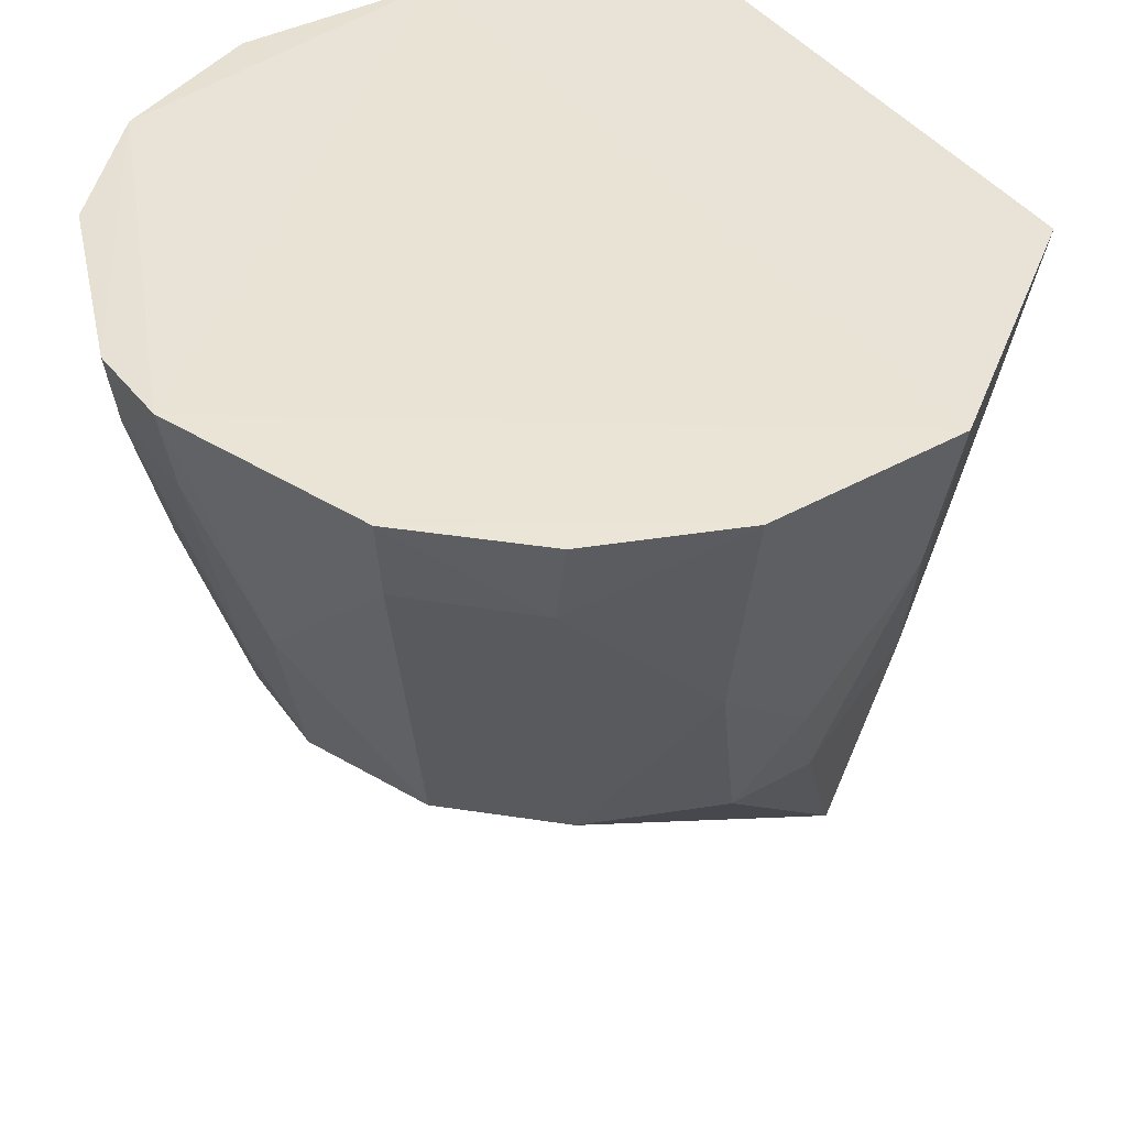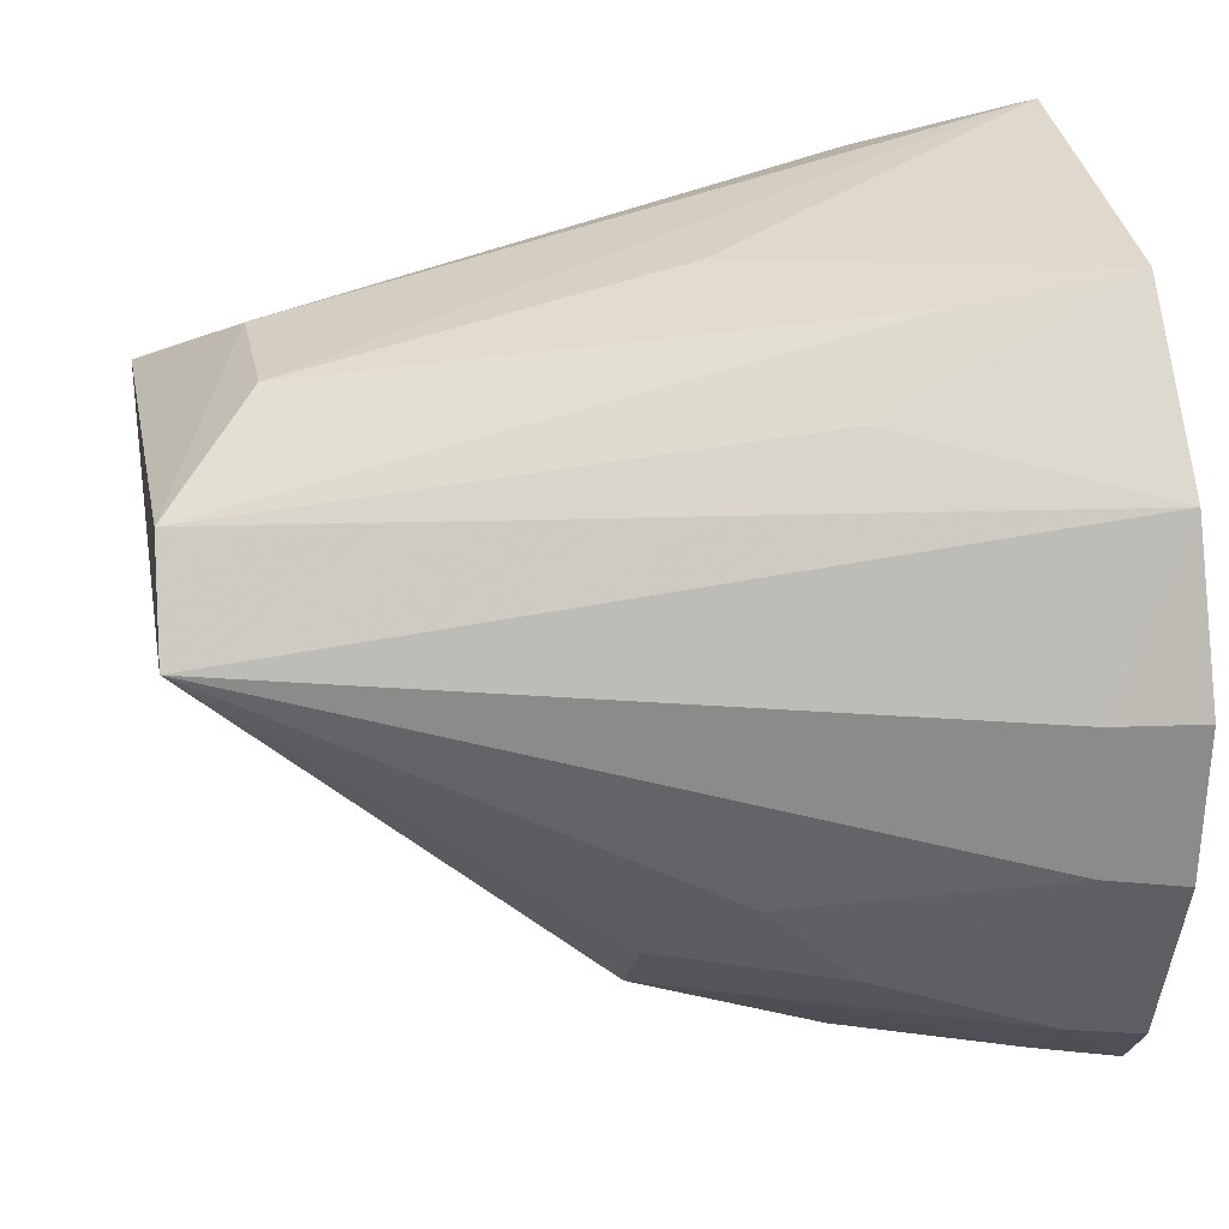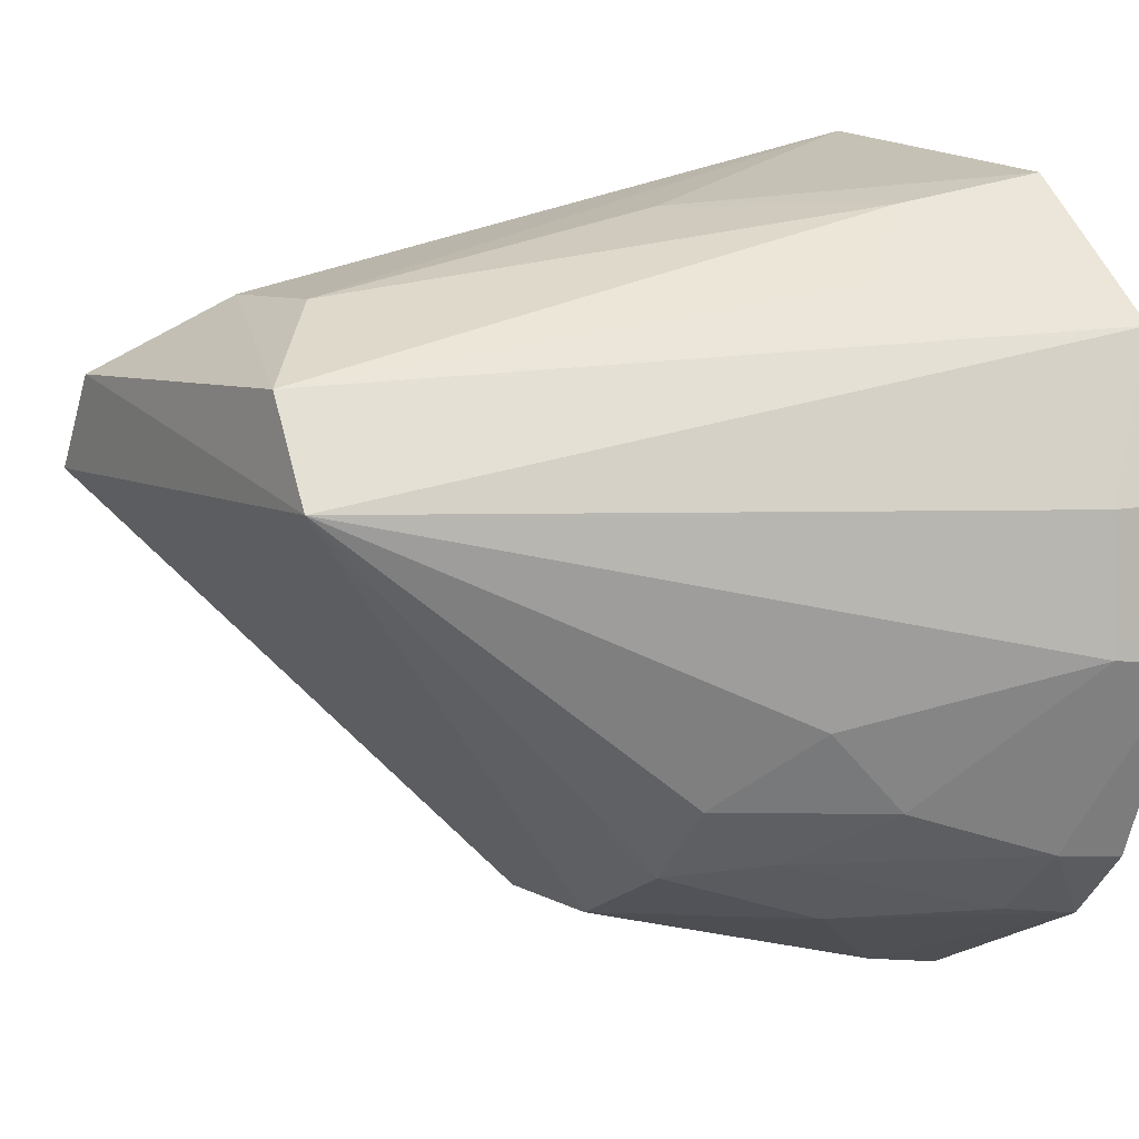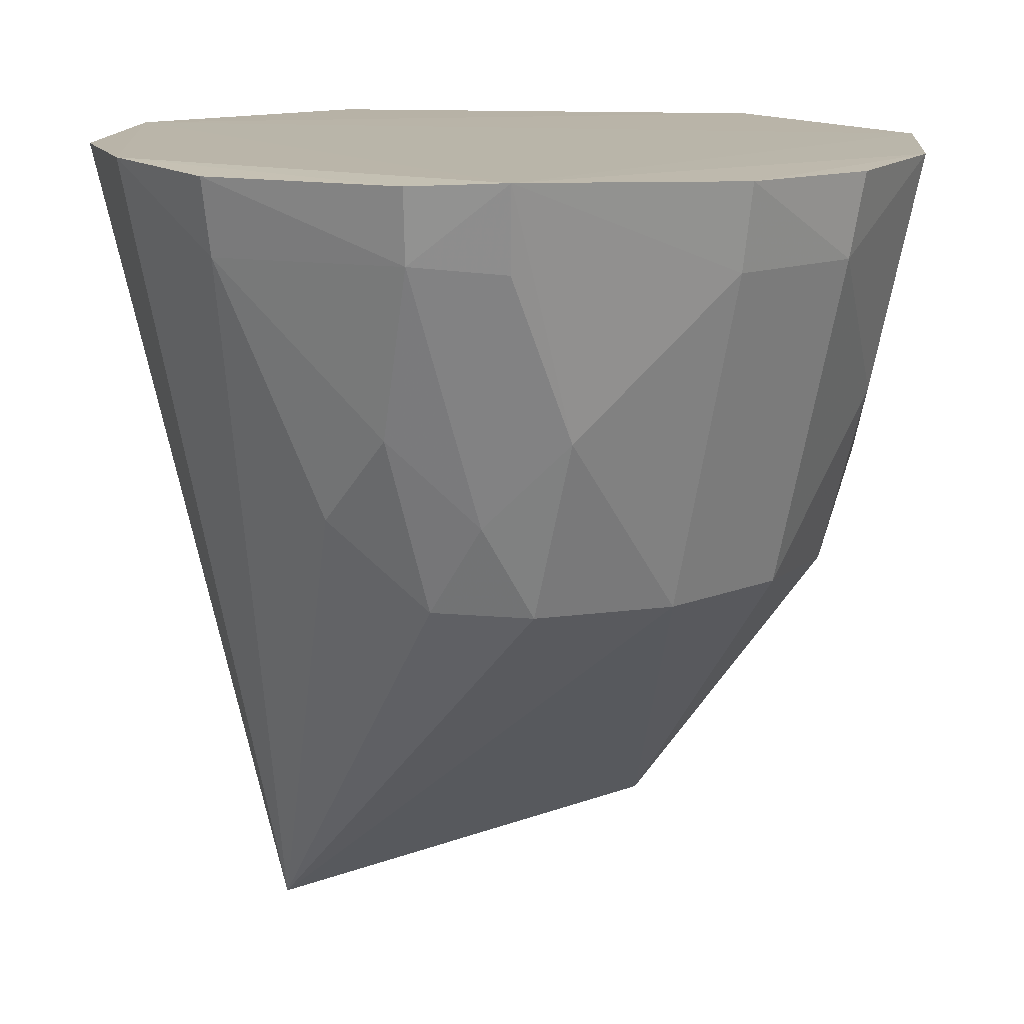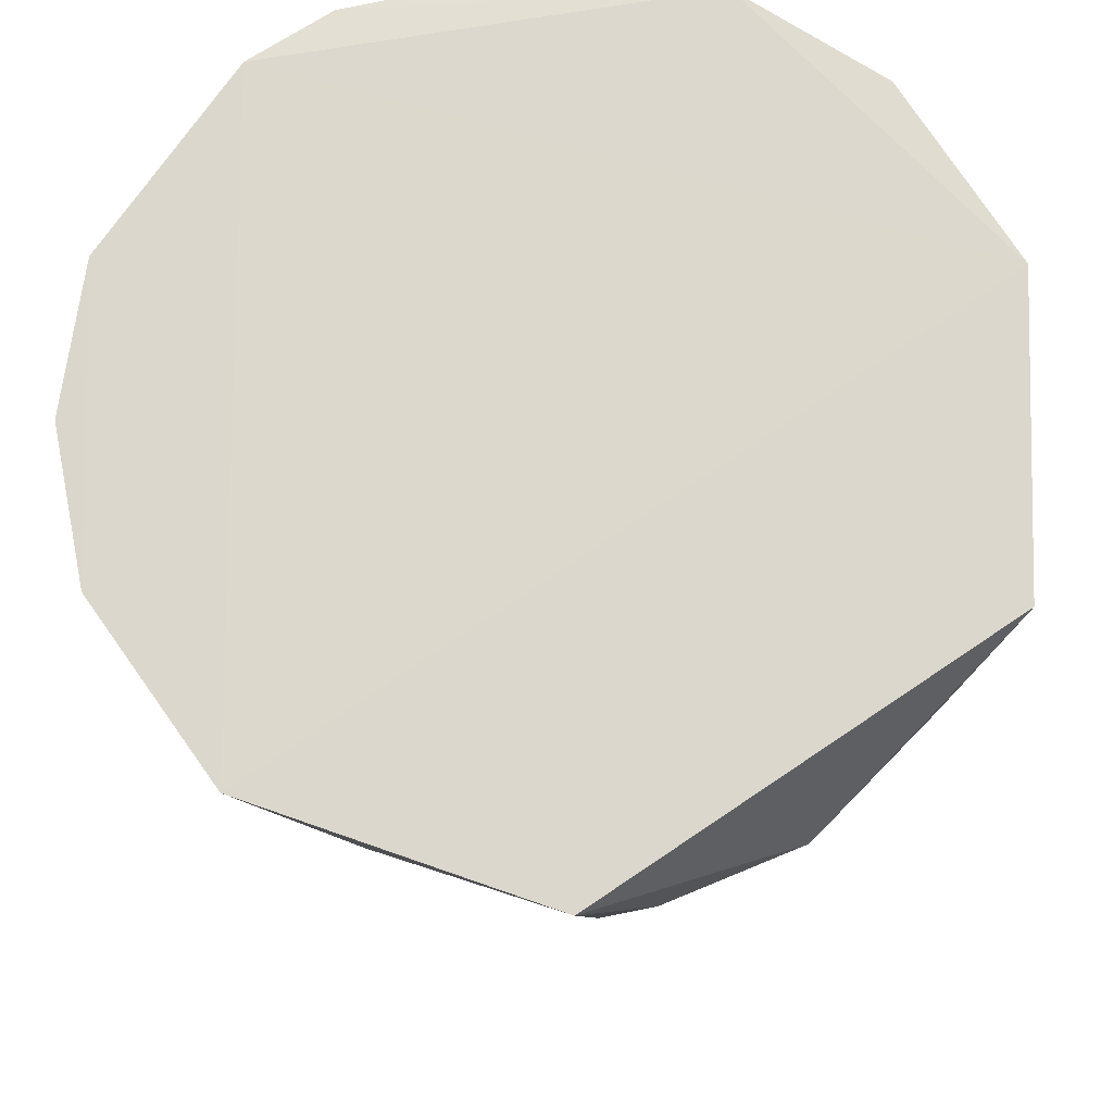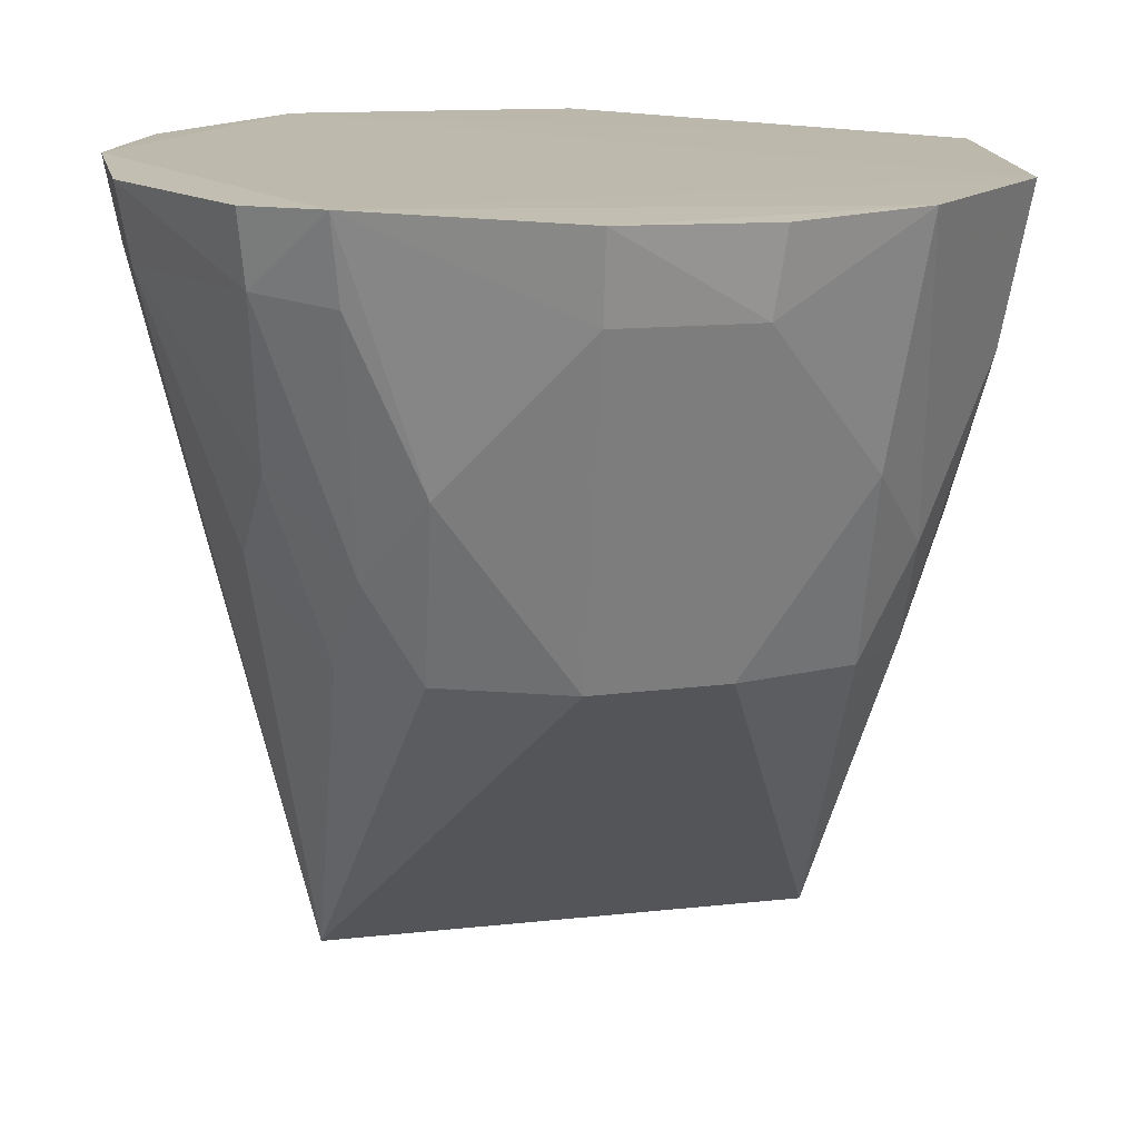
<metadata>
{"format":"obj","ext":"obj","renderer":"f3d","projection":"perspective","resolution":1024,"background":"white","views":[{"elev":41.9,"azim":11.3,"up":"+Z"},{"elev":26.2,"azim":-99.3,"up":"+Y"},{"elev":6.8,"azim":-122.1,"up":"+Y"},{"elev":14.4,"azim":-39.2,"up":"+Z"},{"elev":71.8,"azim":100.5,"up":"+Z"},{"elev":15.8,"azim":-12.7,"up":"+Z"}]}
</metadata>
<code>
v 0.0007029 0.01221 0.115
v 0.008463 -0.005287 0.1151
v 0.005469 0.003152 0.09311
v -0.006738 0.005817 0.09323
v -0.01133 -0.006793 0.1153
v 0.0002746 0.007808 0.09571
v 0.009737 0.003071 0.115
v -0.007729 0.01091 0.1152
v 0.0001021 -0.008348 0.1037
v 0.00617 0.008177 0.1108
v 0.003635 0.005715 0.09299
v 0.007285 -0.002763 0.1061
v -0.009465 -0.008678 0.1155
v -0.01367 0.002666 0.1154
v -0.003452 0.007761 0.0958
v -0.008509 0.003082 0.09311
v 0.008292 0.004854 0.1105
v 0.002326 0.01074 0.1107
v 0.003733 -0.006553 0.1034
v 0.0004096 -0.01107 0.1152
v -0.01194 0.007012 0.1152
v -0.00735 0.01009 0.1108
v -0.003232 0.01002 0.1061
v -0.003632 -0.008352 0.1036
v -0.01329 -0.001221 0.1131
v 0.005456 -0.004779 0.1034
v 0.004432 -0.009455 0.1152
v -0.01324 0.002564 0.113
v -0.008969 0.008109 0.1087
v -0.00713 -0.006761 0.1036
v -0.003791 -0.01123 0.1153
v -0.01071 -0.005053 0.1086
v -0.01367 -0.001387 0.1153
v 0.007699 -0.00501 0.1108
v 0.003641 -0.008362 0.1086
v -0.007259 -0.008428 0.1086
v 0.0001214 -0.01081 0.1129
v -0.01096 -0.00275 0.1061
v -0.009052 -0.004759 0.1037
v -0.01112 -0.006584 0.1133
v 0.005384 -0.006219 0.1063
v -0.003755 -0.01083 0.1129
v -0.009211 -0.008333 0.1131
v -0.008651 -0.006448 0.1062
f 8 7 1
f 8 2 7
f 10 1 7
f 11 4 6
f 11 10 3
f 12 7 2
f 12 3 7
f 13 2 8
f 14 13 8
f 14 5 13
f 15 6 4
f 15 1 6
f 16 11 3
f 16 4 11
f 17 10 7
f 17 7 3
f 17 3 10
f 18 11 6
f 18 6 1
f 18 1 10
f 18 10 11
f 19 9 3
f 21 14 8
f 21 4 16
f 22 15 4
f 23 8 1
f 23 1 15
f 23 22 8
f 23 15 22
f 24 16 3
f 24 3 9
f 26 19 3
f 26 3 12
f 27 2 13
f 28 21 16
f 28 14 21
f 28 25 14
f 28 16 25
f 29 21 8
f 29 8 22
f 29 22 4
f 29 4 21
f 30 16 24
f 31 27 13
f 31 20 27
f 33 5 14
f 33 14 25
f 34 26 12
f 34 12 2
f 34 2 27
f 35 9 19
f 36 30 24
f 37 24 9
f 37 20 31
f 37 9 35
f 37 35 27
f 37 27 20
f 38 32 25
f 38 25 16
f 39 16 30
f 39 38 16
f 39 32 38
f 40 13 5
f 40 5 33
f 40 33 25
f 40 25 32
f 41 19 26
f 41 26 34
f 41 35 19
f 41 34 27
f 41 27 35
f 42 36 24
f 42 31 13
f 42 13 36
f 42 37 31
f 42 24 37
f 43 36 13
f 43 13 40
f 44 39 30
f 44 43 40
f 44 30 36
f 44 36 43
f 44 40 32
f 44 32 39

</code>
